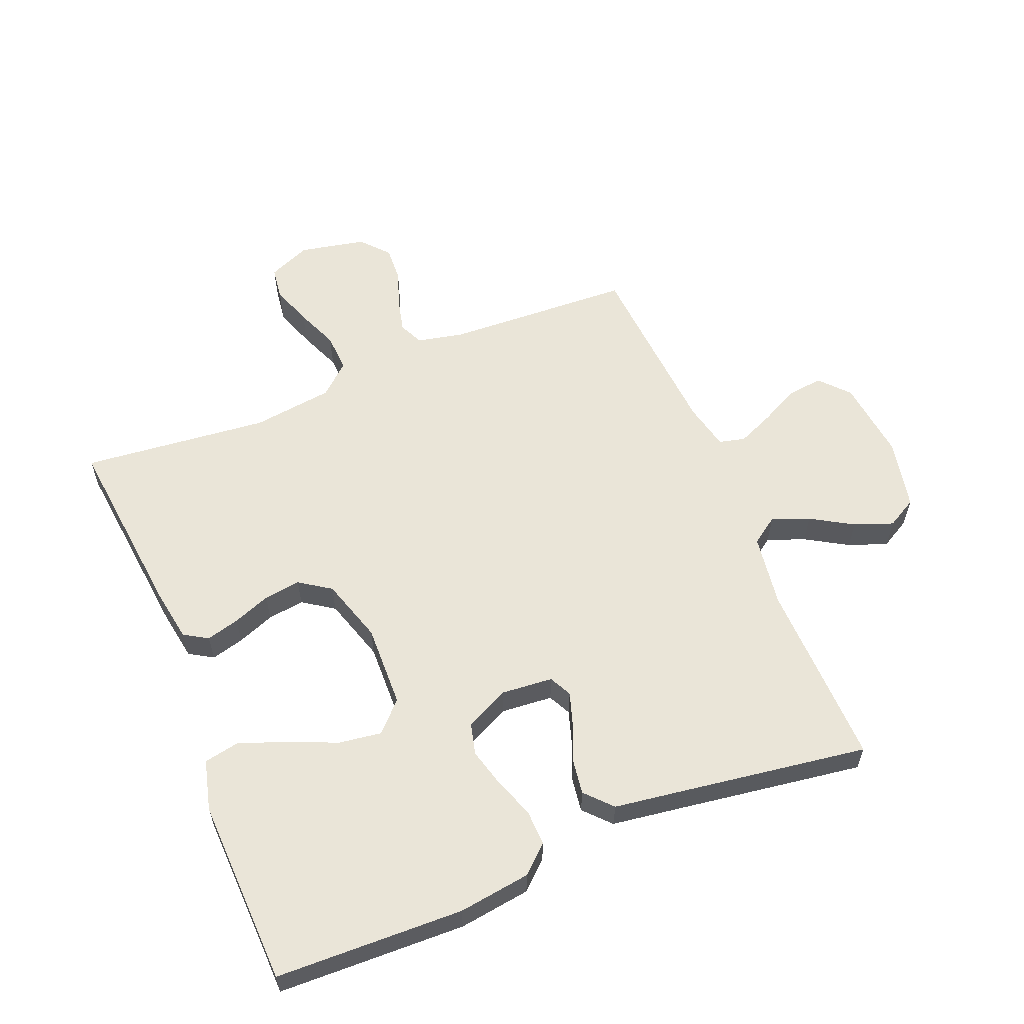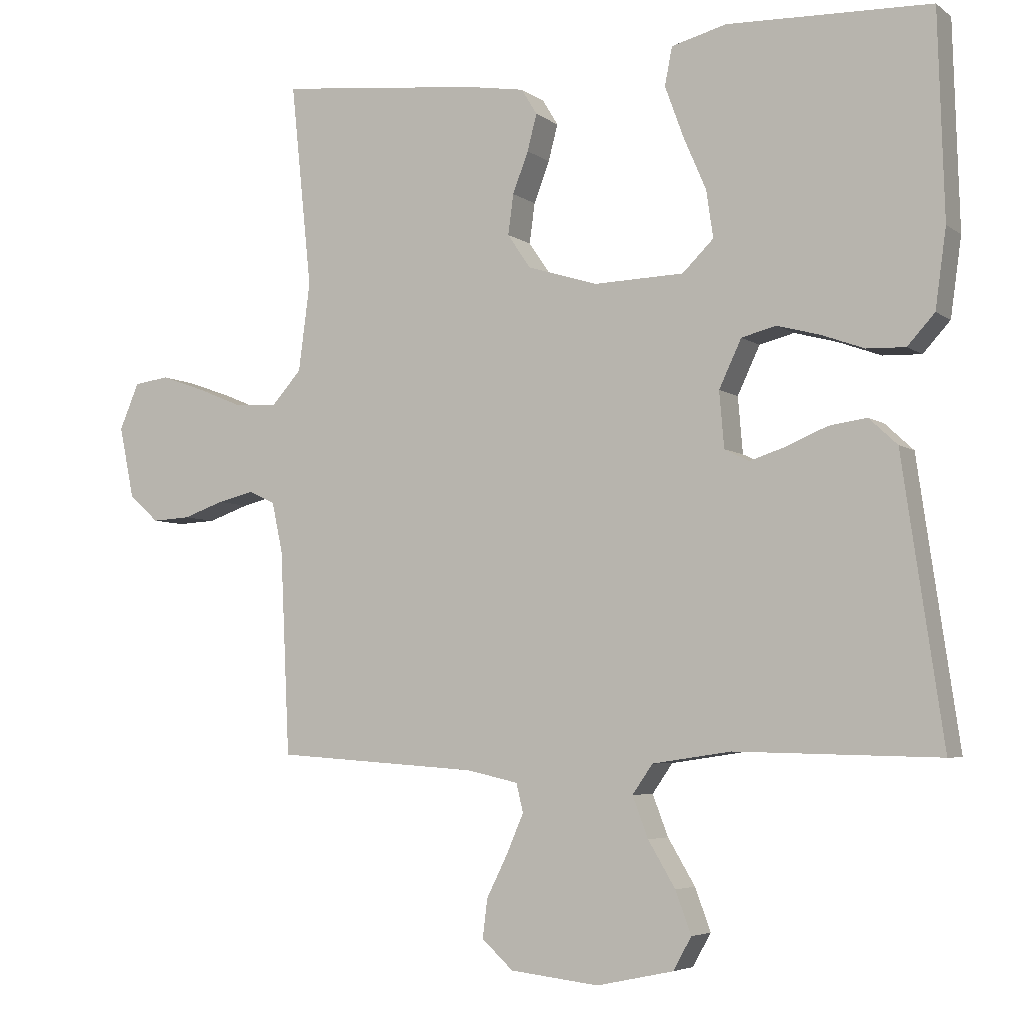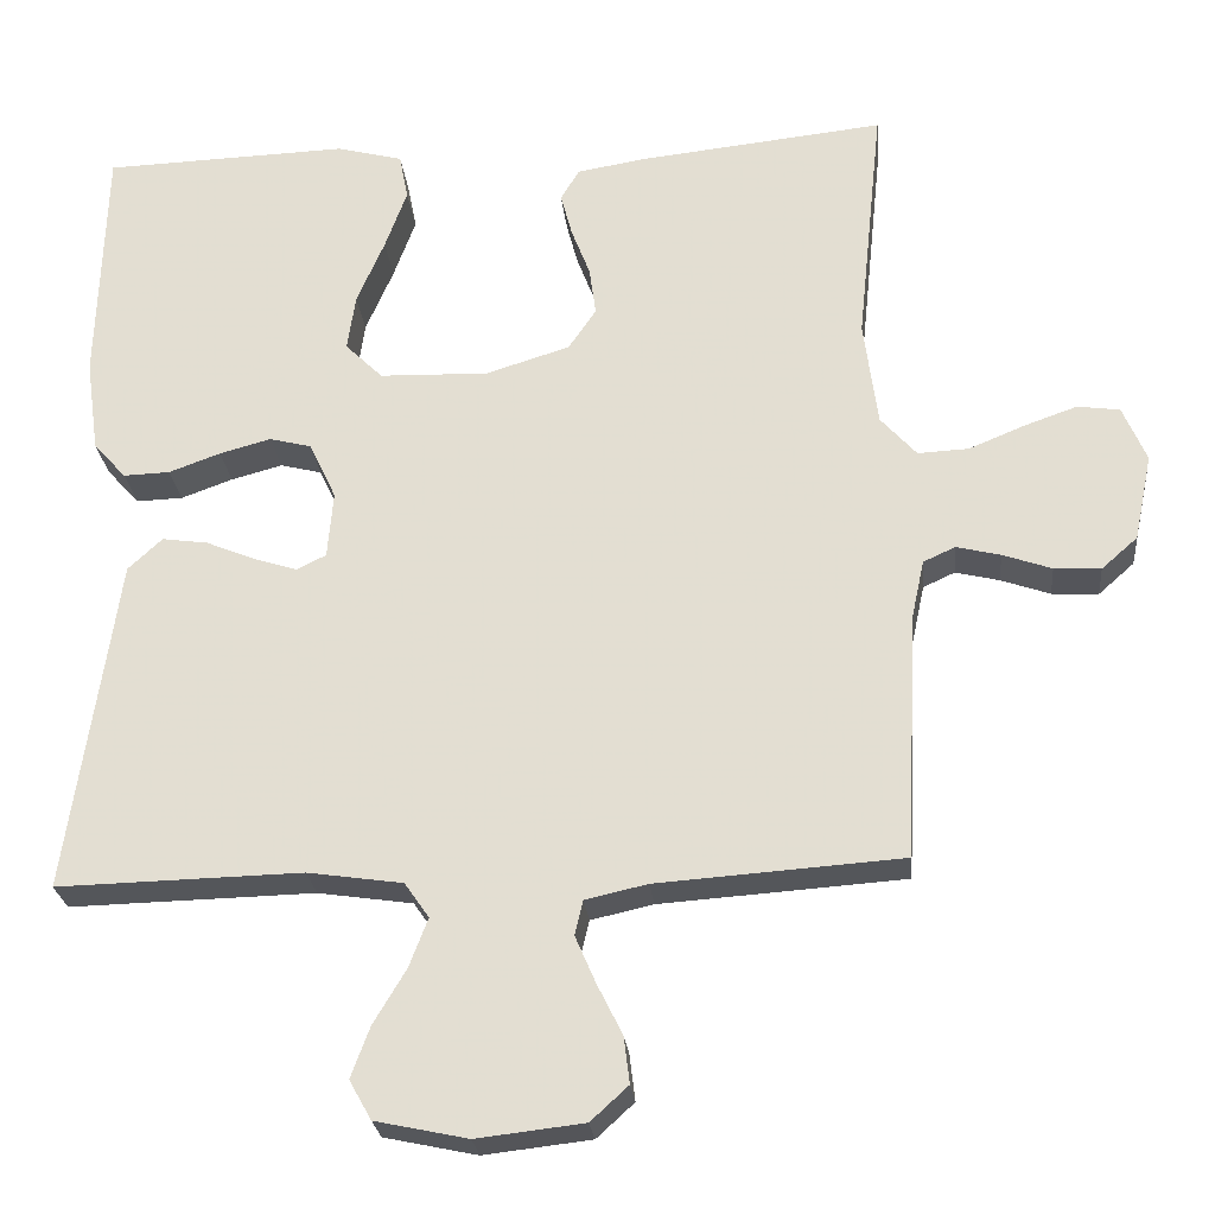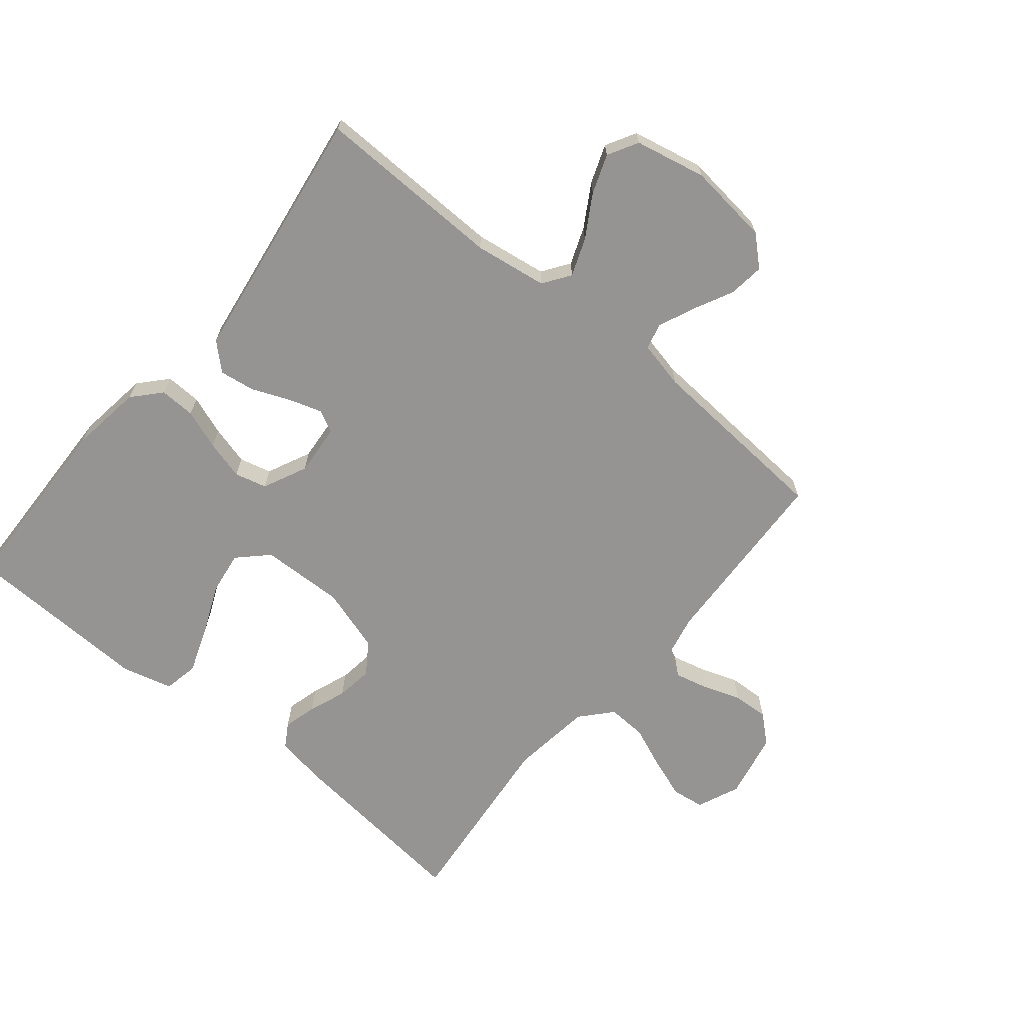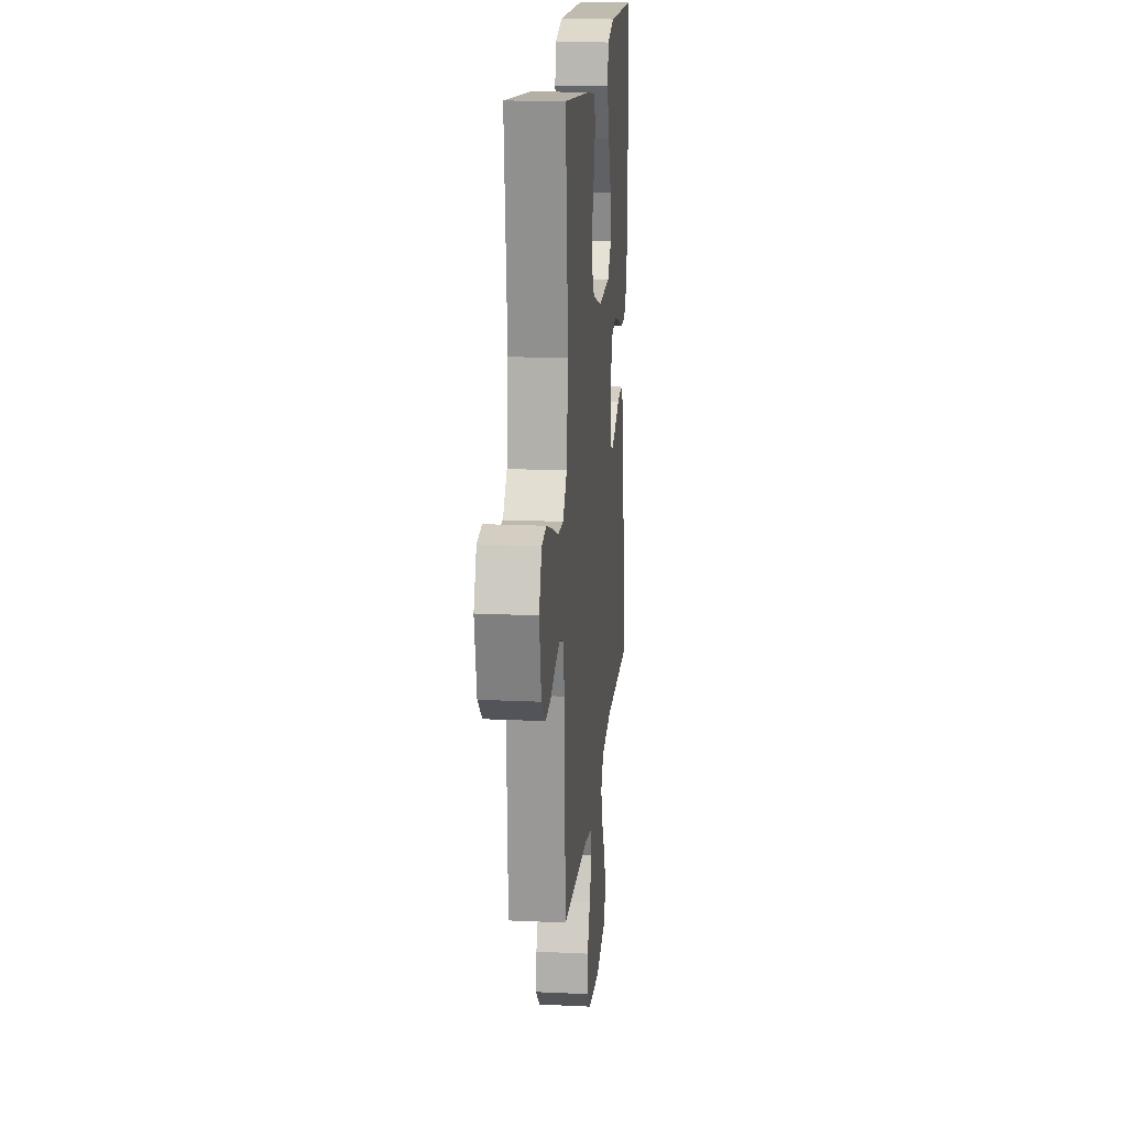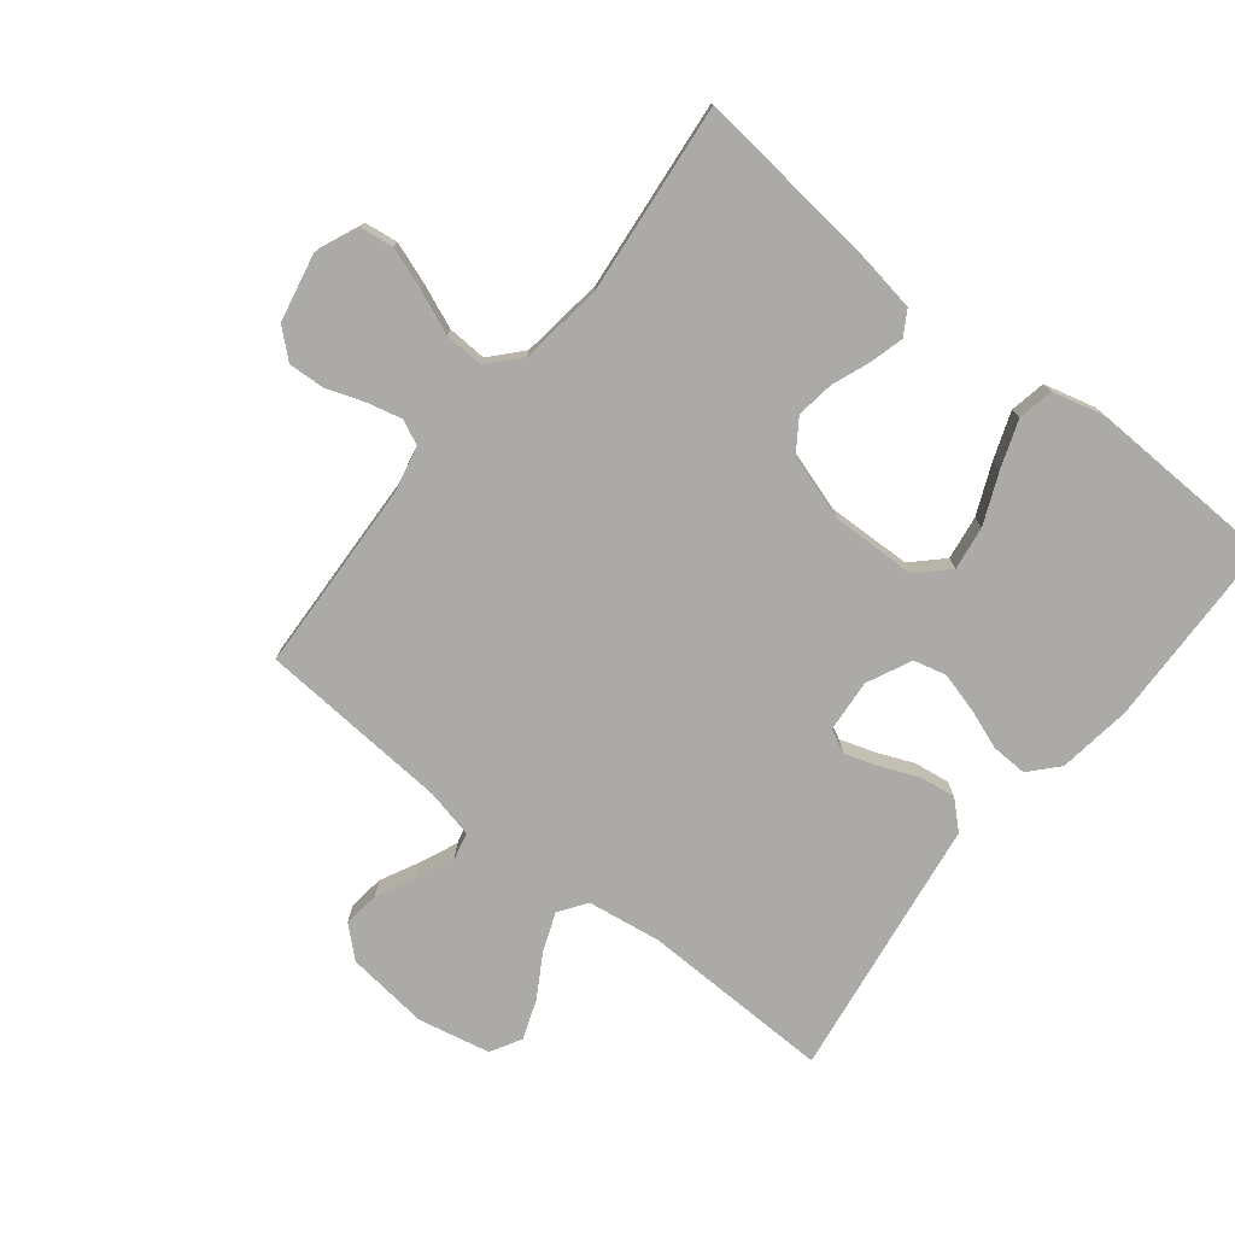
<metadata>
{"format":"obj","ext":"obj","renderer":"f3d","projection":"perspective","resolution":1024,"background":"white","views":[{"elev":58.8,"azim":67.8,"up":"+Y"},{"elev":-5.0,"azim":26.5,"up":"+Z"},{"elev":-25.3,"azim":-174.4,"up":"+Z"},{"elev":-67.1,"azim":140.5,"up":"+Y"},{"elev":17.7,"azim":-84.7,"up":"+Z"},{"elev":-76.0,"azim":-38.5,"up":"+Y"}]}
</metadata>
<code>
v 0.5 0.07 -0.5
v 0.2 0.07 -0.493
v 0.084 0.07 -0.51
v 0.054 0.07 -0.553
v 0.077 0.07 -0.613
v 0.117 0.07 -0.68
v 0.14 0.07 -0.742
v 0.113 0.07 -0.79
v 0 0.07 -0.814
v -0.131 0.07 -0.799
v -0.177 0.07 -0.757
v -0.17 0.07 -0.7
v -0.139 0.07 -0.638
v -0.114 0.07 -0.58
v -0.124 0.07 -0.538
v -0.2 0.07 -0.521
v -0.5 0.07 -0.5
v -0.514 0.07 -0.2
v -0.53 0.07 -0.126
v -0.569 0.07 -0.108
v -0.623 0.07 -0.121
v -0.683 0.07 -0.142
v -0.74 0.07 -0.145
v -0.784 0.07 -0.106
v -0.806 0.07 0
v -0.777 0.07 0.068
v -0.725 0.07 0.075
v -0.66 0.07 0.052
v -0.592 0.07 0.024
v -0.53 0.07 0.021
v -0.486 0.07 0.07
v -0.469 0.07 0.2
v -0.5 0.07 0.5
v -0.2 0.07 0.468
v -0.115 0.07 0.454
v -0.092 0.07 0.416
v -0.106 0.07 0.363
v -0.129 0.07 0.303
v -0.137 0.07 0.244
v -0.103 0.07 0.194
v 0 0.07 0.162
v 0.133 0.07 0.166
v 0.179 0.07 0.211
v 0.169 0.07 0.28
v 0.135 0.07 0.359
v 0.108 0.07 0.433
v 0.119 0.07 0.489
v 0.2 0.07 0.51
v 0.5 0.07 0.5
v 0.509 0.07 0.2
v 0.493 0.07 0.085
v 0.453 0.07 0.041
v 0.396 0.07 0.043
v 0.333 0.07 0.066
v 0.27 0.07 0.083
v 0.219 0.07 0.07
v 0.186 0.07 0
v 0.193 0.07 -0.082
v 0.229 0.07 -0.1
v 0.282 0.07 -0.083
v 0.342 0.07 -0.058
v 0.398 0.07 -0.05
v 0.44 0.07 -0.089
v 0.456 0.07 -0.2
v 0.5 0 -0.5
v 0.2 0 -0.493
v 0.084 0 -0.51
v 0.054 0 -0.553
v 0.077 0 -0.613
v 0.117 0 -0.68
v 0.14 0 -0.742
v 0.113 0 -0.79
v 0 0 -0.814
v -0.131 0 -0.799
v -0.177 0 -0.757
v -0.17 0 -0.7
v -0.139 0 -0.638
v -0.114 0 -0.58
v -0.124 0 -0.538
v -0.2 0 -0.521
v -0.5 0 -0.5
v -0.514 0 -0.2
v -0.53 0 -0.126
v -0.569 0 -0.108
v -0.623 0 -0.121
v -0.683 0 -0.142
v -0.74 0 -0.145
v -0.784 0 -0.106
v -0.806 0 0
v -0.777 0 0.068
v -0.725 0 0.075
v -0.66 0 0.052
v -0.592 0 0.024
v -0.53 0 0.021
v -0.486 0 0.07
v -0.469 0 0.2
v -0.5 0 0.5
v -0.2 0 0.468
v -0.115 0 0.454
v -0.092 0 0.416
v -0.106 0 0.363
v -0.129 0 0.303
v -0.137 0 0.244
v -0.103 0 0.194
v 0 0 0.162
v 0.133 0 0.166
v 0.179 0 0.211
v 0.169 0 0.28
v 0.135 0 0.359
v 0.108 0 0.433
v 0.119 0 0.489
v 0.2 0 0.51
v 0.5 0 0.5
v 0.509 0 0.2
v 0.493 0 0.085
v 0.453 0 0.041
v 0.396 0 0.043
v 0.333 0 0.066
v 0.27 0 0.083
v 0.219 0 0.07
v 0.186 0 0
v 0.193 0 -0.082
v 0.229 0 -0.1
v 0.282 0 -0.083
v 0.342 0 -0.058
v 0.398 0 -0.05
v 0.44 0 -0.089
v 0.456 0 -0.2
f 62 63 64
f 61 62 64
f 60 61 64
f 64 1 2
f 60 64 2
f 59 60 2
f 58 59 2 3
f 57 58 3 4
f 52 53 54
f 51 52 54
f 50 51 54
f 49 50 54
f 48 49 54
f 47 48 54
f 46 47 54
f 45 46 54
f 44 45 54
f 43 44 54 55
f 42 43 55 56
f 36 37 38
f 35 36 38
f 34 35 38
f 33 34 38
f 32 33 38
f 31 32 38 39
f 30 31 39 40
f 27 28 29
f 26 27 29
f 25 26 29
f 24 25 29
f 23 24 29
f 22 23 29
f 21 22 29
f 20 21 29 30
f 30 40 41
f 20 30 41
f 19 20 41
f 16 17 18
f 42 56 57
f 41 42 57
f 19 41 57
f 18 19 57
f 16 18 57
f 15 16 57
f 11 12 13
f 10 11 13
f 9 10 13
f 8 9 13
f 7 8 13
f 6 7 13
f 5 6 13
f 14 15 57 4
f 4 5 13 14
f 128 127 126
f 128 126 125
f 128 125 124
f 66 65 128
f 66 128 124
f 66 124 123
f 67 66 123 122
f 68 67 122 121
f 118 117 116
f 118 116 115
f 118 115 114
f 118 114 113
f 118 113 112
f 118 112 111
f 118 111 110
f 118 110 109
f 118 109 108
f 119 118 108 107
f 120 119 107 106
f 102 101 100
f 102 100 99
f 102 99 98
f 102 98 97
f 102 97 96
f 103 102 96 95
f 104 103 95 94
f 93 92 91
f 93 91 90
f 93 90 89
f 93 89 88
f 93 88 87
f 93 87 86
f 93 86 85
f 94 93 85 84
f 105 104 94
f 105 94 84
f 105 84 83
f 82 81 80
f 121 120 106
f 121 106 105
f 121 105 83
f 121 83 82
f 121 82 80
f 121 80 79
f 77 76 75
f 77 75 74
f 77 74 73
f 77 73 72
f 77 72 71
f 77 71 70
f 77 70 69
f 68 121 79 78
f 78 77 69 68
f 1 65 66 2
f 2 66 67 3
f 3 67 68 4
f 4 68 69 5
f 5 69 70 6
f 6 70 71 7
f 7 71 72 8
f 8 72 73 9
f 9 73 74 10
f 10 74 75 11
f 11 75 76 12
f 12 76 77 13
f 13 77 78 14
f 14 78 79 15
f 15 79 80 16
f 16 80 81 17
f 17 81 82 18
f 18 82 83 19
f 19 83 84 20
f 20 84 85 21
f 21 85 86 22
f 22 86 87 23
f 23 87 88 24
f 24 88 89 25
f 25 89 90 26
f 26 90 91 27
f 27 91 92 28
f 28 92 93 29
f 29 93 94 30
f 30 94 95 31
f 31 95 96 32
f 32 96 97 33
f 33 97 98 34
f 34 98 99 35
f 35 99 100 36
f 36 100 101 37
f 37 101 102 38
f 38 102 103 39
f 39 103 104 40
f 40 104 105 41
f 41 105 106 42
f 42 106 107 43
f 43 107 108 44
f 44 108 109 45
f 45 109 110 46
f 46 110 111 47
f 47 111 112 48
f 48 112 113 49
f 49 113 114 50
f 50 114 115 51
f 51 115 116 52
f 52 116 117 53
f 53 117 118 54
f 54 118 119 55
f 55 119 120 56
f 56 120 121 57
f 57 121 122 58
f 58 122 123 59
f 59 123 124 60
f 60 124 125 61
f 61 125 126 62
f 62 126 127 63
f 63 127 128 64
f 64 128 65 1

</code>
